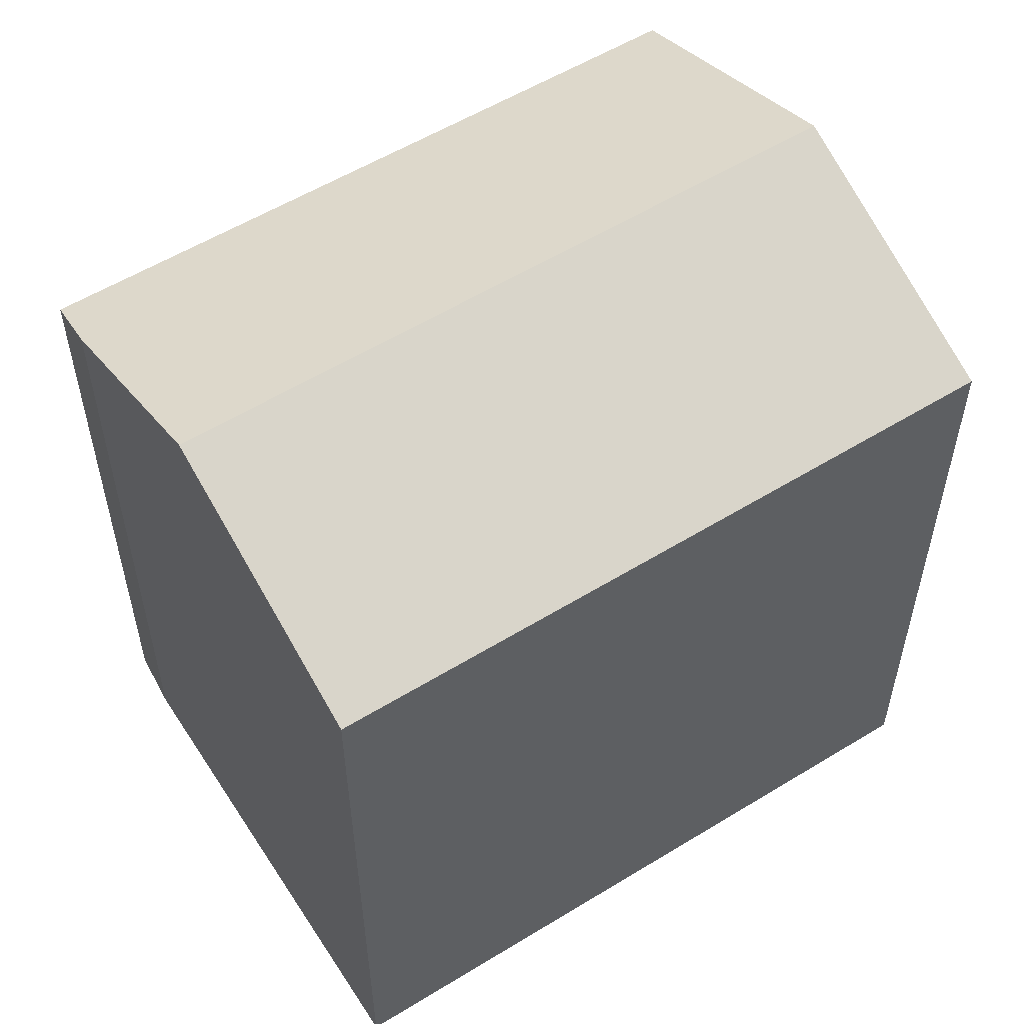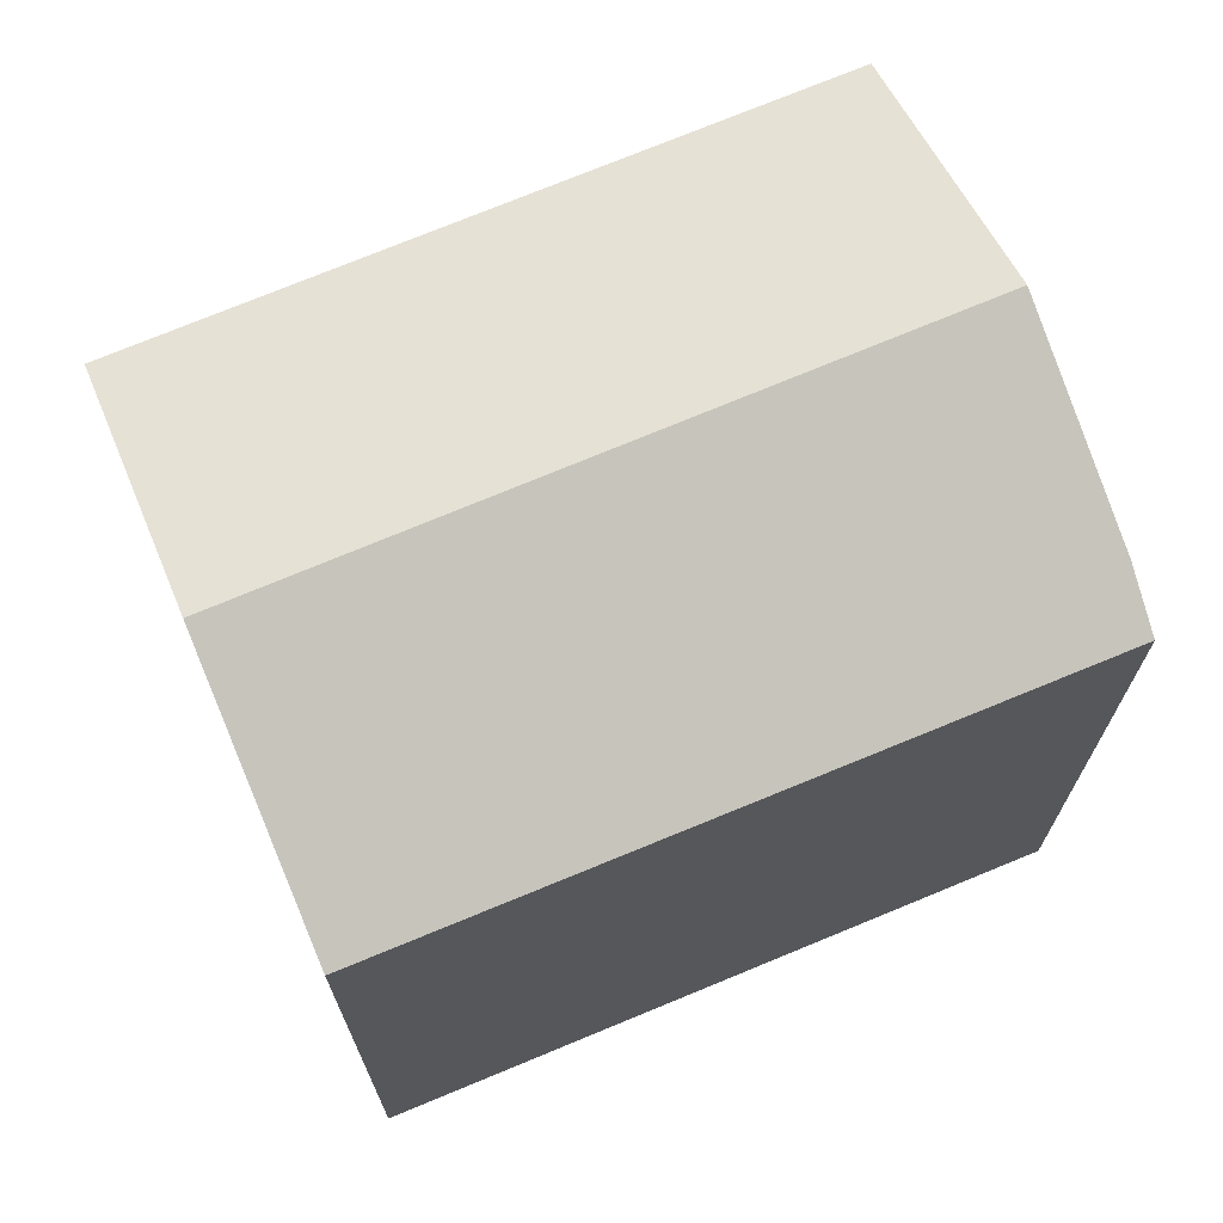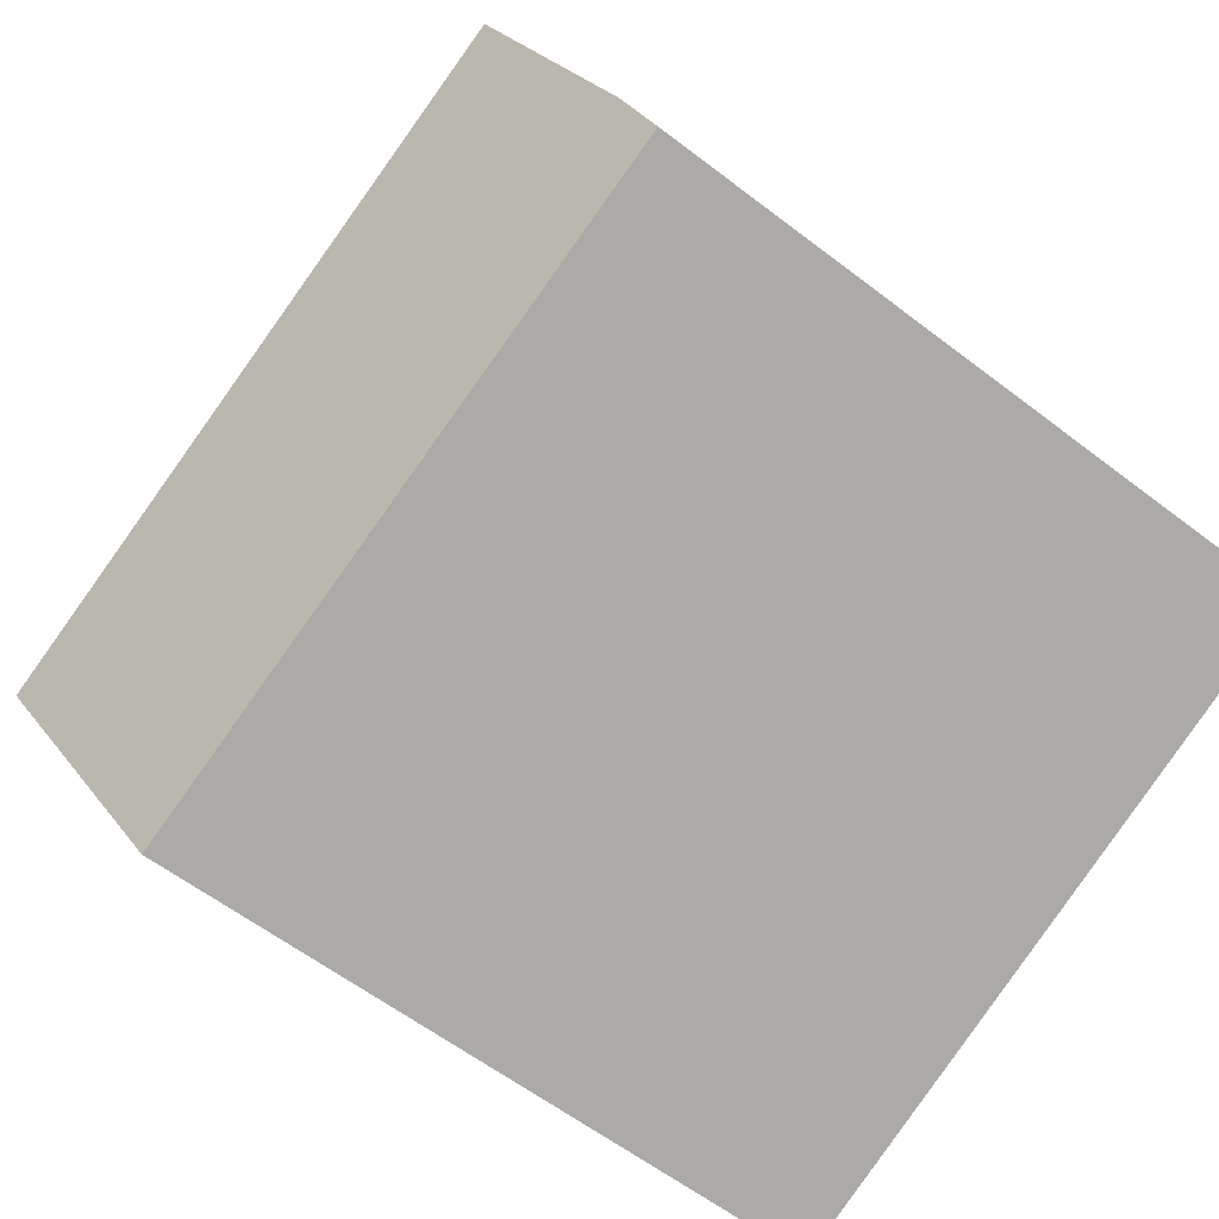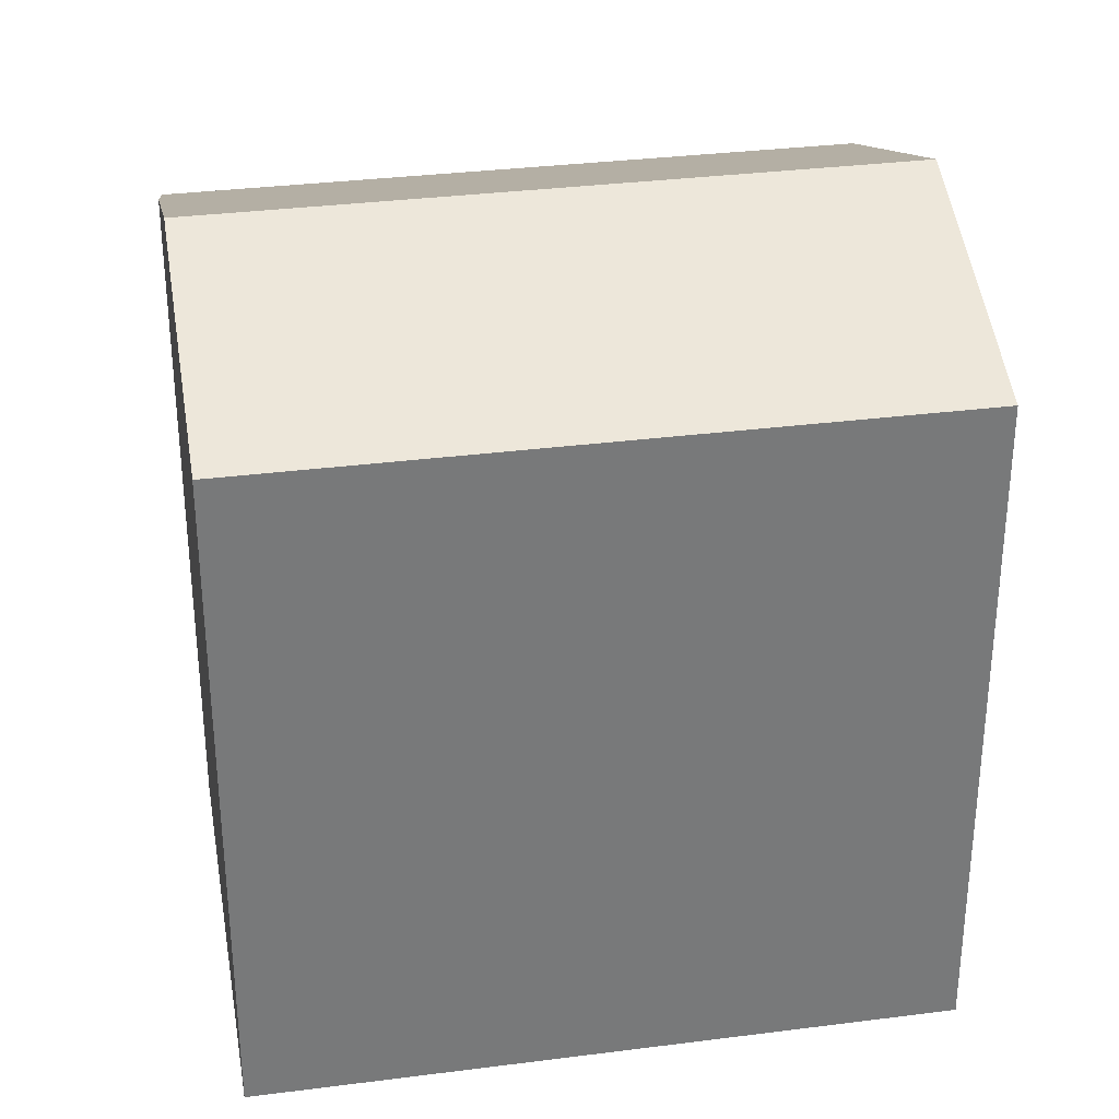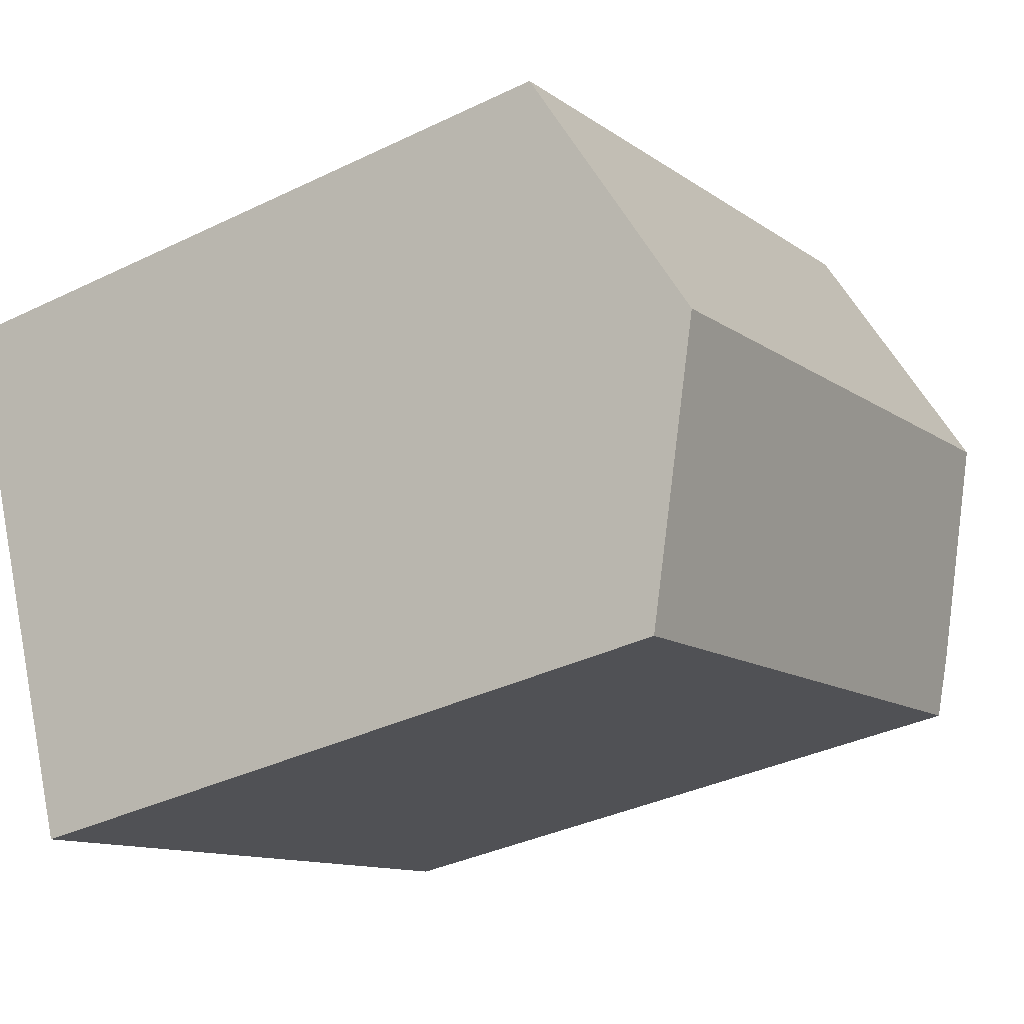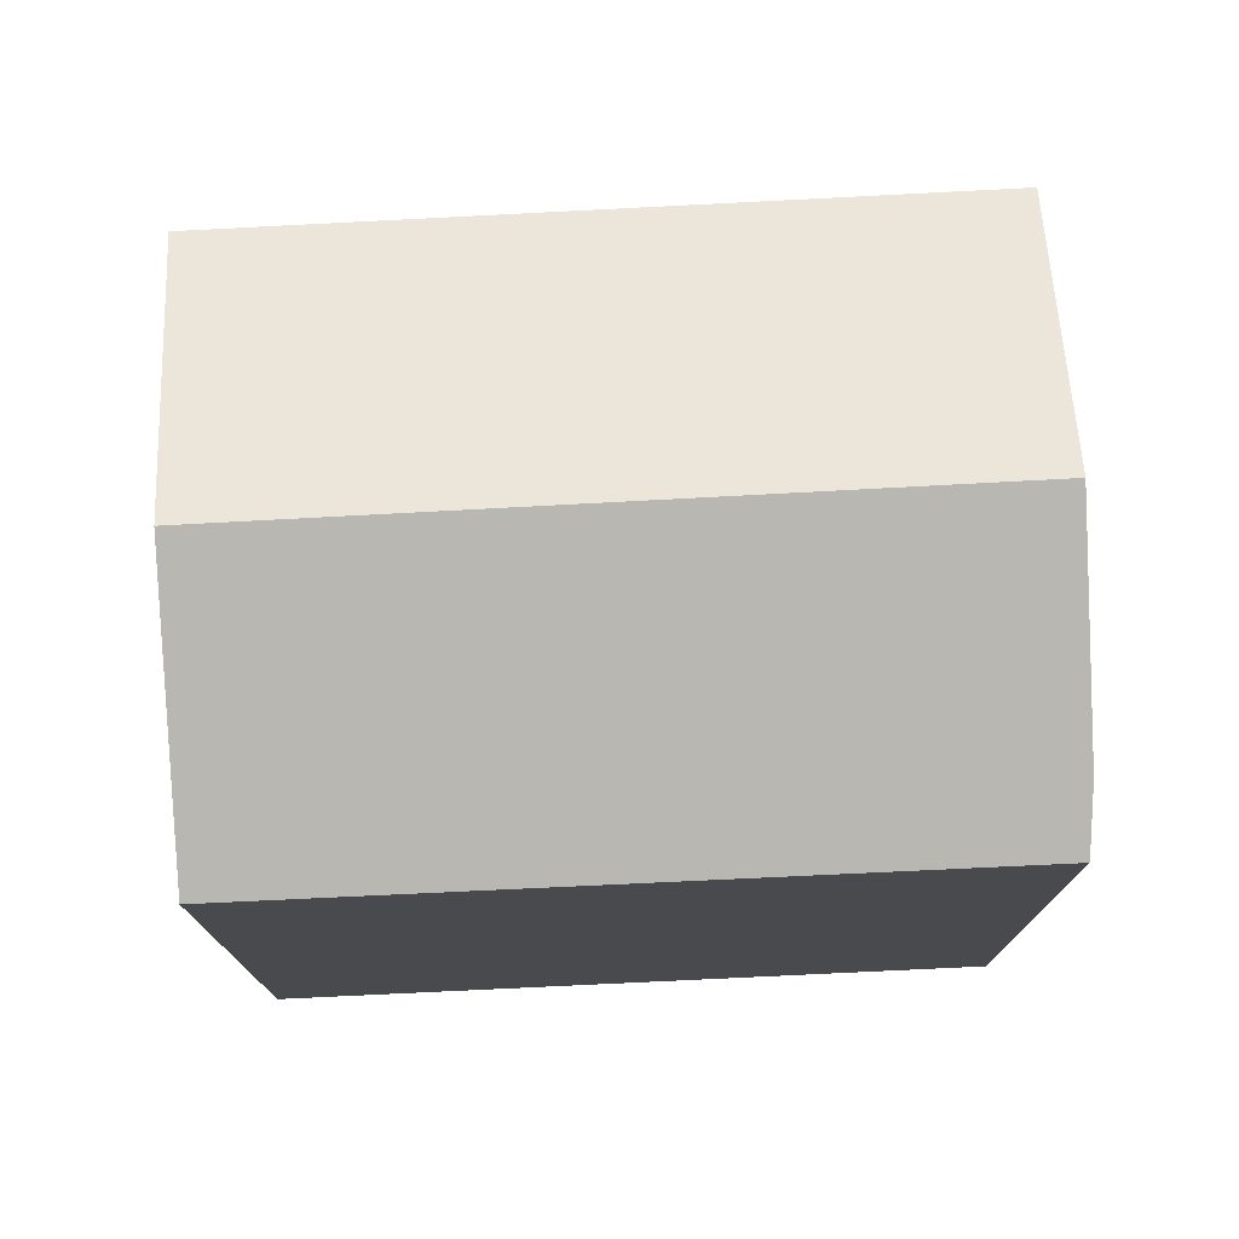
<metadata>
{"format":"obj","ext":"obj","renderer":"f3d","projection":"perspective","resolution":1024,"background":"white","views":[{"elev":56.6,"azim":-11.1,"up":"+Y"},{"elev":71.5,"azim":178.6,"up":"+Y"},{"elev":-59.3,"azim":-128.4,"up":"+Z"},{"elev":32.8,"azim":11.5,"up":"+Y"},{"elev":-35.8,"azim":122.5,"up":"+Z"},{"elev":76.9,"azim":-161.5,"up":"+Y"}]}
</metadata>
<code>
v  2.368 19.33 6.34
v  20.58 16.94 5.795
v  18.33 19.33 0.029
v  20.76 16.75 6.26
v  4.816 16.75 12.56
v  4.681 16.89 12.22
v  0 16.72 1.024e-15
v  15.92 16.77 -6.162
v  0.442 17.3 1.447
v  15.92 3.773e-16 -6.162
v  0 0 0
v  0.442 -8.86e-17 1.447
v  4.816 -7.693e-16 12.56
v  2.368 -3.882e-16 6.34
v  4.681 -7.483e-16 12.22
v  20.76 -3.833e-16 6.26
v  20.58 -3.548e-16 5.795
v  18.33 -1.776e-18 0.029
g defaultobject
f 1 2 3
f 2 1 4
f 4 1 5
f 5 1 6
f 7 3 8
f 3 7 1
f 1 7 9
f 10 7 8
f 7 10 11
f 7 12 9
f 12 7 11
f 12 1 9
f 1 12 6
f 6 12 5
f 5 12 13
f 13 12 14
f 13 14 15
f 13 4 5
f 4 13 16
f 16 2 4
f 2 16 3
f 3 16 8
f 8 16 17
f 8 17 10
f 10 17 18
f 15 16 13
f 16 15 17
f 17 15 14
f 17 14 18
f 18 14 12
f 18 12 10
f 10 12 11

</code>
